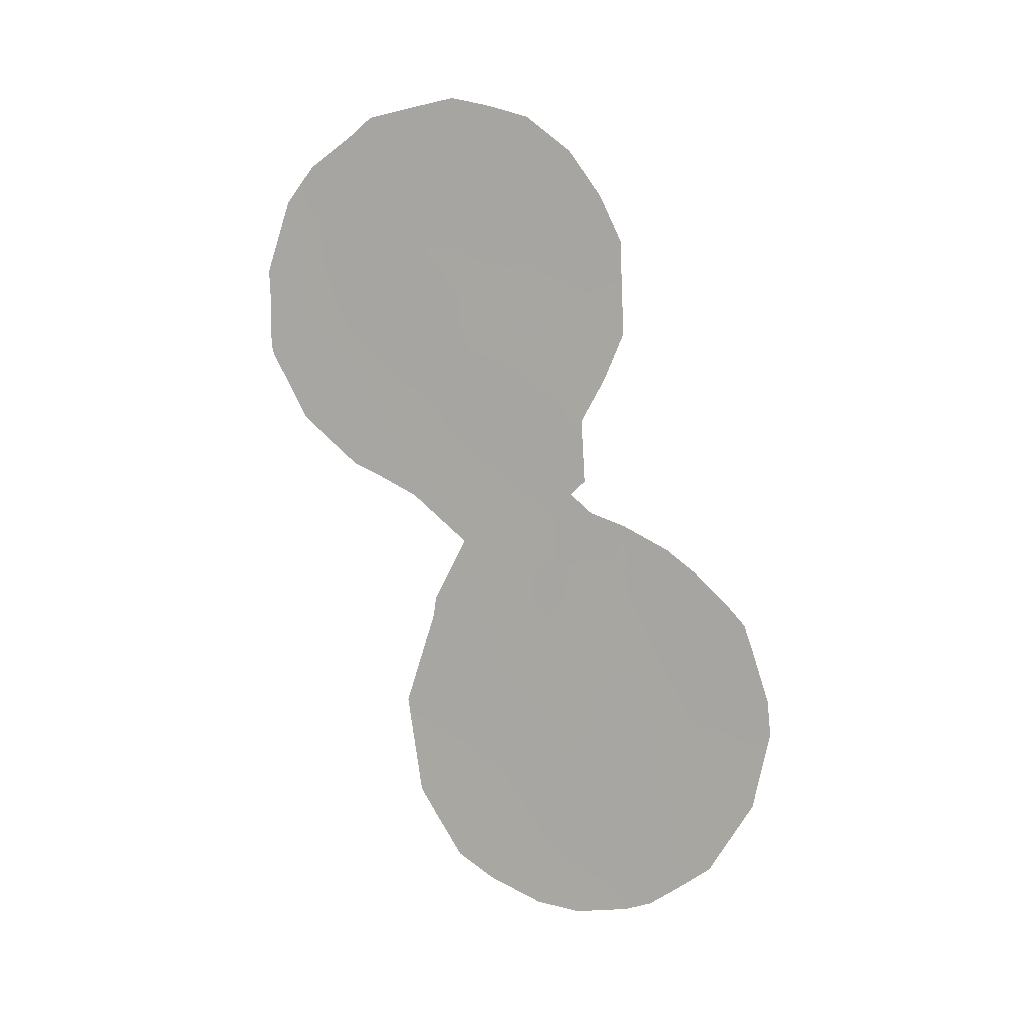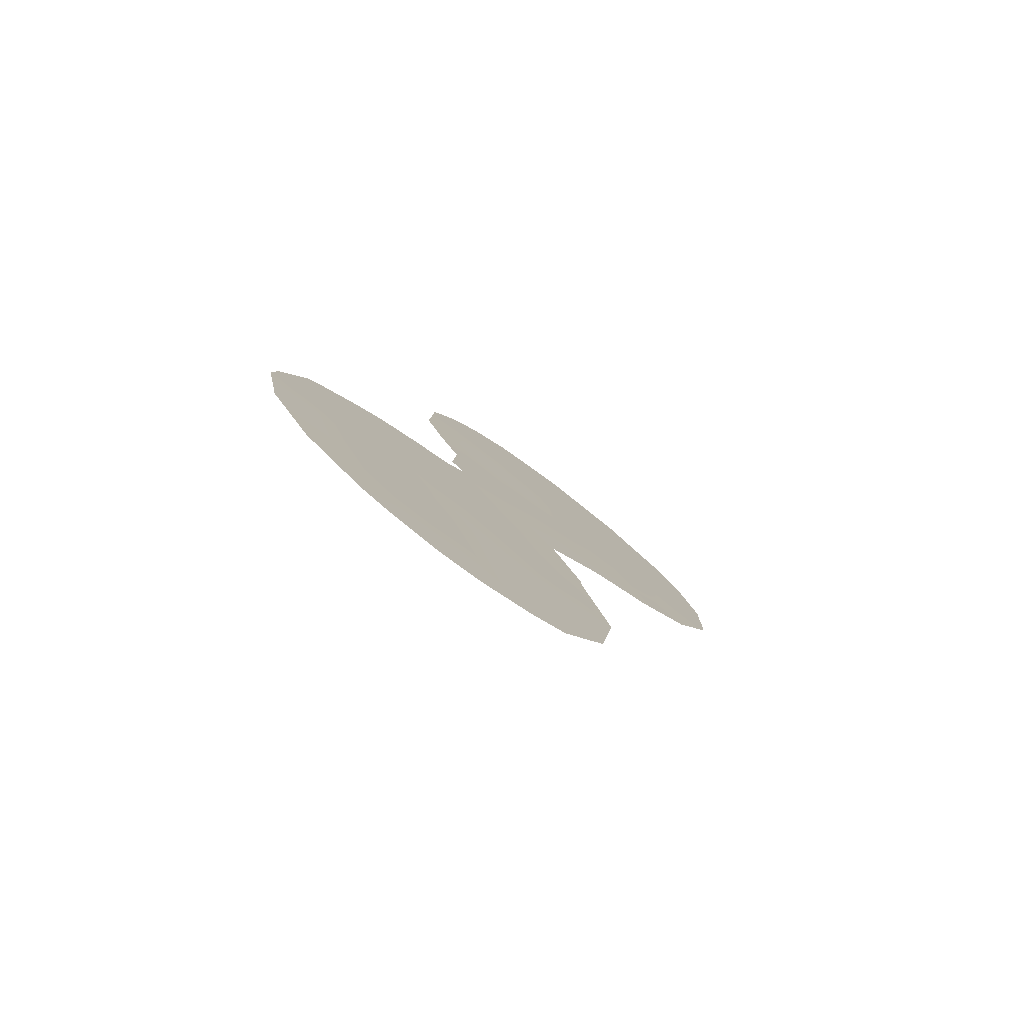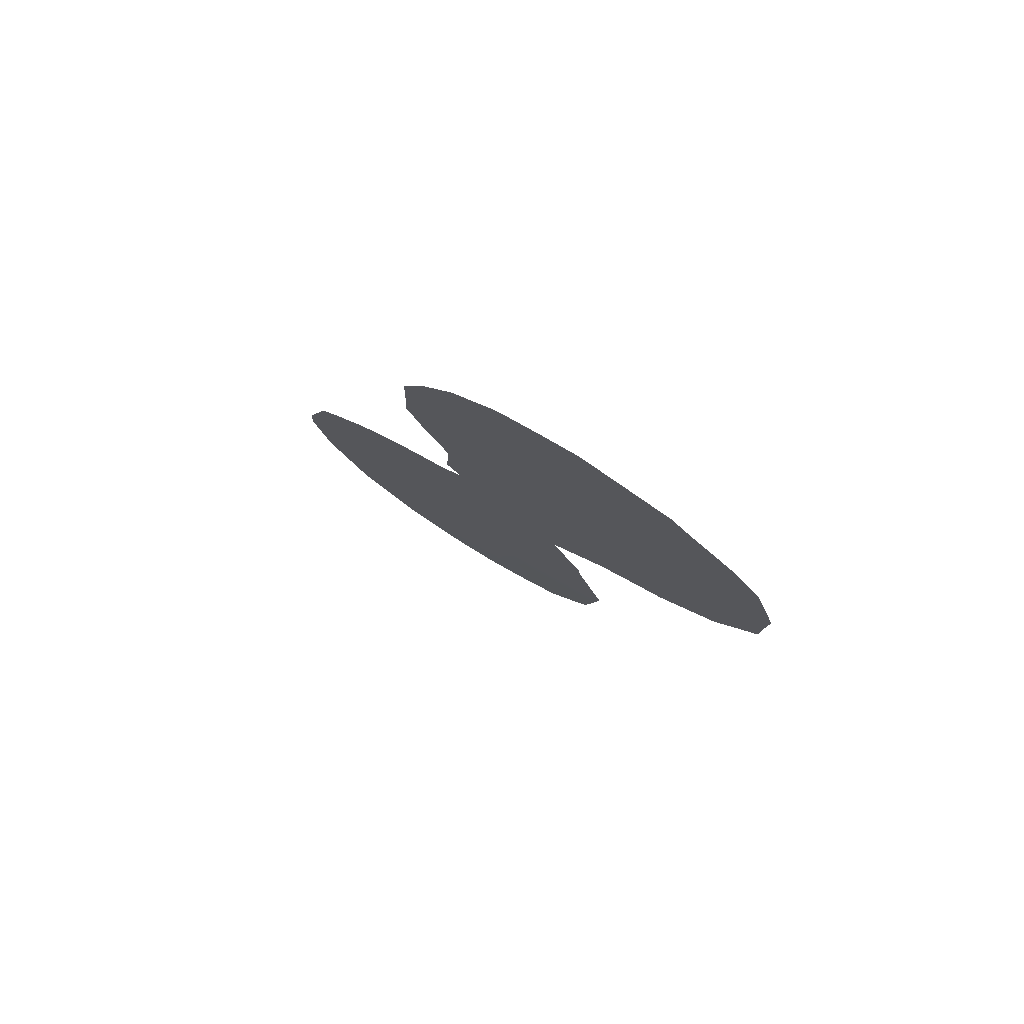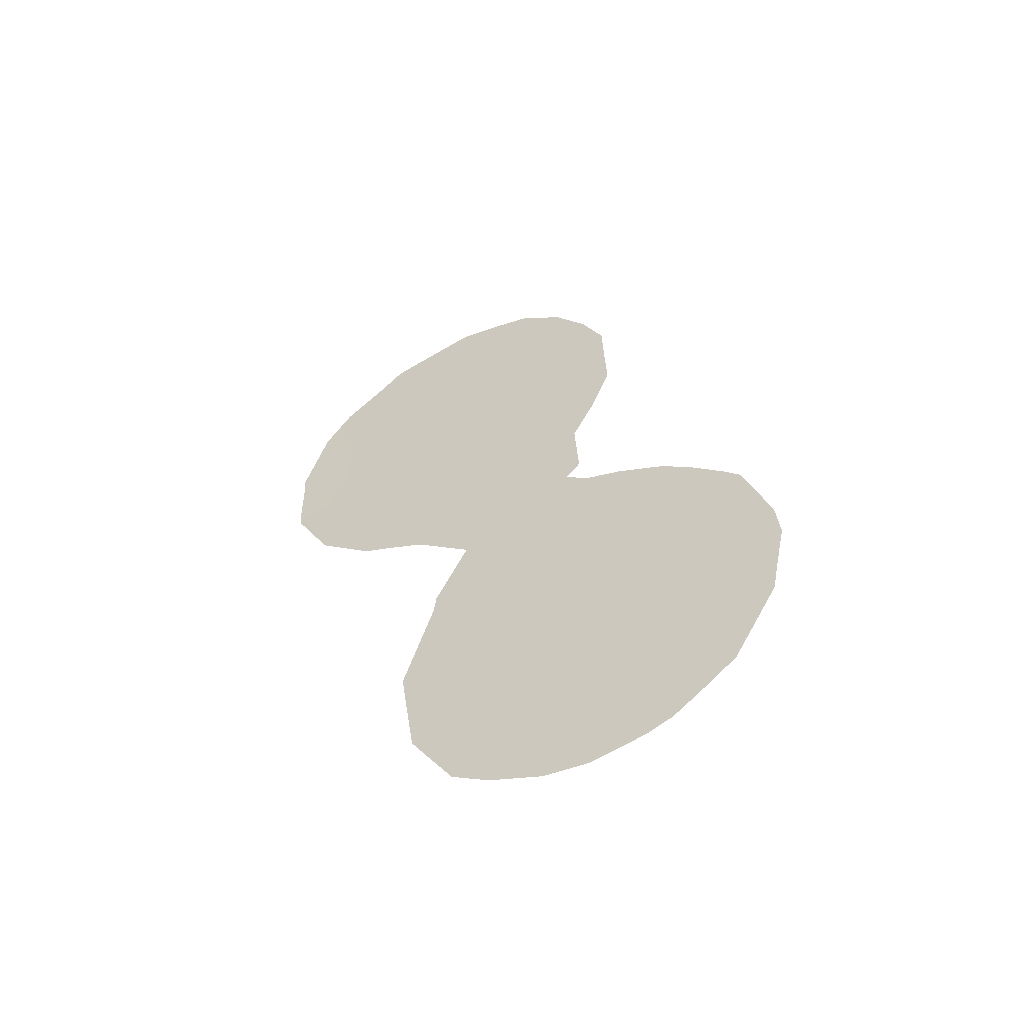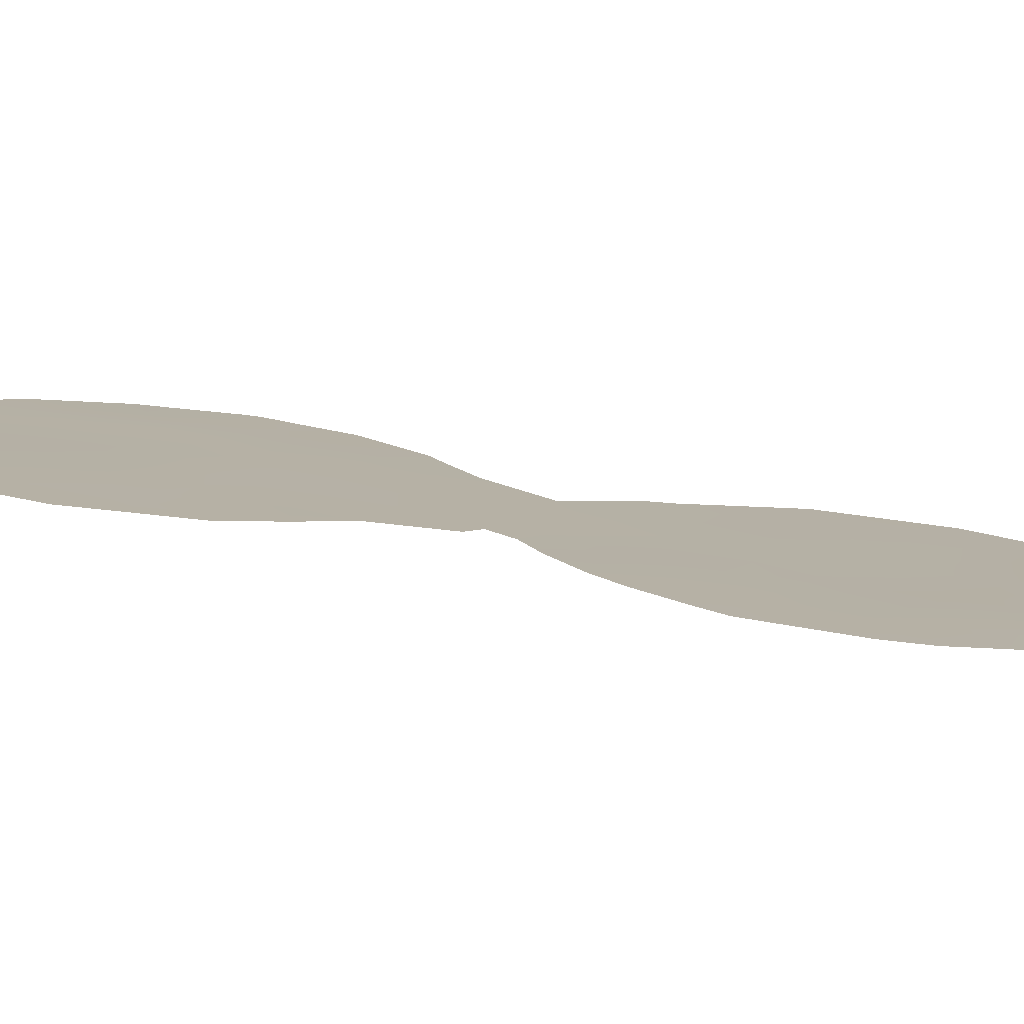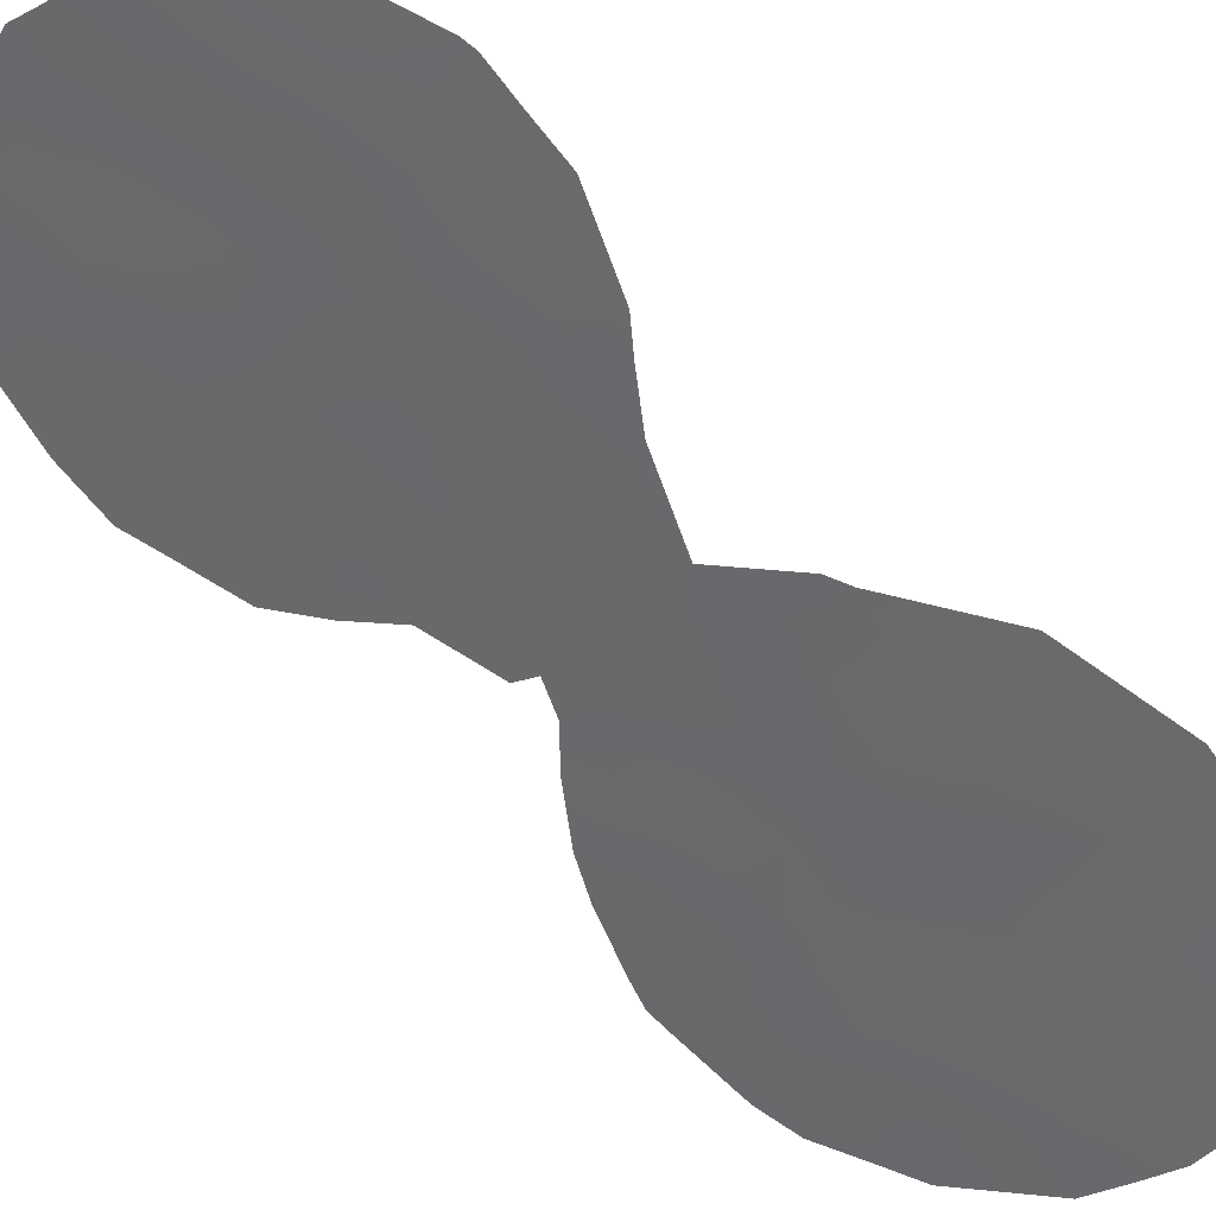
<metadata>
{"format":"obj","ext":"obj","renderer":"f3d","projection":"perspective","resolution":1024,"background":"white","views":[{"elev":8.4,"azim":-36.0,"up":"+Z"},{"elev":-79.9,"azim":86.9,"up":"+Z"},{"elev":79.0,"azim":156.9,"up":"+Z"},{"elev":-55.2,"azim":-28.3,"up":"+Z"},{"elev":-45.0,"azim":82.5,"up":"+Y"},{"elev":71.8,"azim":119.3,"up":"+Y"}]}
</metadata>
<code>
v 72.94 70.36 -20.64
v 72.8 70.56 -22.68
v 75.1 67.1 -34.49
v 73.65 69.28 -26.86
v 73.19 69.95 -28.27
v 76.77 64.67 -31.91
v 74.62 67.88 -23.08
v 75.59 66.42 -28.99
v 73.8 69.09 -21.78
v 71.58 72.37 -23.98
v 70.99 73.24 -22.45
v 71.87 71.93 -21.48
v 74.3 68.26 -35.84
v 73.2 69.86 -35.15
v 74.02 68.68 -33.78
v 74.9 67.41 -32.51
v 72.75 70.58 -29.86
v 73.05 70.12 -33.01
v 75.33 66.81 -30.11
v 75.99 65.82 -33.23
v 72.96 70.32 -24.61
v 74.3 68.32 -28.33
v 72.38 71.17 -26.21
v 76.1 65.63 -35.11
v 74.17 68.56 -19.69
v 73.89 68.9 -31.74
v 73.73 69.14 -29.85
v 72.08 71.62 -19.25
v 76.44 65.16 -29.74
v 74.12 68.6 -24.9
v 74.72 67.69 -30.4
v 74.43 68.13 -26.71
v 74.62 67.85 -26.39
v 72.2 71.42 -26.91
v 77.15 64.12 -32.08
v 74.88 67.48 -24.01
v 74.57 67.92 -24.98
v 73.28 69.73 -36.28
v 71.61 72.31 -17.95
v 72.78 70.59 -17.54
v 72.46 71.01 -29.84
v 72.49 70.96 -29.42
v 70.08 74.55 -23.33
v 70.08 74.56 -22.1
v 75.14 67.11 -22.94
v 73.82 69.07 -18
v 72.8 70.42 -35.76
v 74.52 67.91 -36.87
v 75.11 67.16 -21.68
v 70.37 74.13 -19.92
v 70.17 74.43 -21.01
v 74.82 67.6 -19.81
v 75.1 67.18 -20.85
v 76.57 64.97 -29.15
v 76.78 64.66 -29.55
v 75.21 66.92 -36.67
v 76.36 65.25 -35.45
v 72.25 71.26 -34.22
v 72.06 71.56 -31.99
v 76.93 64.42 -33.82
v 70.33 74.18 -24.27
v 70.11 74.5 -23.6
v 70.58 73.8 -25.11
v 71.33 72.7 -26.21
v 72.92 70.34 -27.97
v 75.17 67.04 -27.41
v 75.74 66.2 -27.9
v 70.06 74.58 -21.57
v 74.71 67.72 -27.13
v 76.1 65.66 -28.37
v 77.1 64.18 -31.3
v 76.87 64.52 -30.03
v 70.74 73.6 -19.09
v 71.32 72.75 -18.37
v 75.55 66.43 -36.46
v 76.71 64.74 -34.44
v 71.94 71.81 -25.72
v 71.68 72.18 -26.48
v 77.02 64.29 -33.06
v 74.17 68.53 -23.22
v 73.78 69.1 -23.87
v 74.38 68.21 -24
v 73.27 69.86 -24.05
v 73.59 69.38 -24.97
v 74.23 68.45 -22.37
v 73.76 69.14 -22.77
v 73.31 69.81 -22.22
v 73.27 69.86 -23.2
v 71.03 73.16 -23.48
v 71.8 72.03 -22.66
v 71.36 72.68 -21.91
v 72.07 71.64 -23.68
v 72.33 71.26 -22.13
v 73.73 69.08 -35.56
v 71.98 71.76 -24.78
v 72.59 70.86 -25.32
v 74.59 67.89 -25.69
v 75.27 66.85 -35.71
v 74.68 67.71 -35.13
v 74.55 67.91 -34.13
v 74.13 68.52 -34.8
v 72.17 71.49 -17.74
v 71.69 72.2 -18.73
v 74.27 68.4 -21.39
v 70.95 73.29 -21.28
v 71.44 72.57 -20.79
v 73.05 70.2 -19.65
v 73.4 69.69 -20.32
v 73.61 69.38 -19.62
v 73.6 69.28 -34.47
v 70.39 74.1 -22.99
v 73.2 69.98 -18.64
v 73.29 69.84 -17.73
v 72.82 70.54 -23.66
v 74.85 67.46 -36.05
v 73.96 68.74 -36.75
v 74.69 67.77 -22.07
v 72.64 70.81 -18.82
v 72.5 71.01 -19.94
v 74.99 67.27 -33.5
v 74.46 68.04 -33.13
v 73.35 69.7 -31.32
v 73.8 69.03 -30.75
v 70.55 73.87 -20.85
v 73.37 69.73 -21.22
v 73.87 69 -20.67
v 74.37 68.26 -20.48
v 71.96 71.8 -20.35
v 72.41 71.14 -21.04
v 72.86 70.48 -21.66
v 76.3 65.36 -30.56
v 76.29 65.38 -31.57
v 74.39 68.16 -32.12
v 73.96 68.79 -32.75
v 73.53 69.41 -33.42
v 73.12 70 -34.08
v 72.64 70.69 -33.62
v 72.74 70.53 -34.64
v 72.58 70.81 -32.55
v 72.15 71.41 -33.1
v 75.17 67.02 -30.99
v 75.73 66.21 -31.06
v 76.46 65.12 -32.61
v 76.53 65.02 -33.54
v 71.05 73.12 -24.58
v 70.96 73.25 -25.66
v 72.74 70.63 -27.04
v 72.56 70.88 -27.44
v 75.13 67.1 -28.31
v 72.99 70.26 -26.31
v 73.28 69.82 -27.33
v 73.27 69.86 -25.57
v 75.65 66.3 -34.81
v 74.01 68.74 -29.14
v 74.18 68.49 -30.13
v 74.48 68.05 -29.39
v 71.55 72.4 -19.7
v 72.95 70.29 -29.13
v 72.71 70.65 -28.69
v 73.26 69.82 -30.12
v 73.48 69.52 -29.03
v 70.47 73.99 -21.77
v 74.66 67.78 -27.8
v 76.12 65.64 -29.2
v 74.4 68.21 -18.79
v 72.26 71.28 -30.91
v 72.76 70.56 -30.78
v 70.69 73.66 -23.91
v 73.46 69.52 -32.37
v 73.75 69.13 -28.06
v 76.67 64.82 -31.02
v 75.69 66.23 -35.67
v 75.92 65.89 -36.02
v 72.47 70.92 -34.84
v 74.79 67.57 -31.51
v 74.3 68.31 -31.11
v 75.54 66.47 -33.85
v 76.11 65.64 -34.16
v 72.56 70.85 -31.61
v 75.43 66.63 -32.89
v 75.87 66 -32.24
v 75.32 66.81 -31.89
v 74.72 67.74 -21.04
v 75.91 65.94 -29.94
v 71.26 72.83 -19.16
v 70.98 73.25 -20.1
v 73.76 69.16 -18.74
v 72.43 71.1 -24.27
v 74.69 67.73 -28.62
v 72.97 70.25 -31.88
v 74.95 67.35 -29.36
v 72.36 71.21 -23.11
v 72.24 71.38 -18.2
v 71.47 72.51 -25.21
v 74.16 68.52 -27.21
v 73.99 68.78 -25.87
v 71.42 72.6 -22.92
f 80 81 82
f 82 37 36
f 83 84 81
f 80 85 86
f 87 88 86
f 89 197 11
f 92 192 90
f 13 94 116
f 95 96 188
f 33 196 32
f 98 99 115
f 100 101 99
f 104 85 117
f 105 91 106
f 107 108 109
f 94 101 110
f 17 42 41
f 7 36 45
f 14 47 38
f 114 83 88
f 98 115 56
f 7 45 117
f 107 118 119
f 100 120 121
f 160 122 123
f 125 126 108
f 119 128 129
f 93 130 129
f 131 132 171
f 29 55 54
f 133 134 121
f 110 135 136
f 136 137 138
f 139 140 137
f 149 191 8
f 168 62 61
f 147 34 148
f 150 147 151
f 150 152 96
f 172 153 98
f 154 155 156
f 157 106 128
f 126 104 127
f 158 5 159
f 158 160 161
f 111 11 162
f 8 70 67
f 8 164 70
f 25 165 187
f 125 130 87
f 59 179 166
f 111 43 62
f 190 169 122
f 161 154 170
f 6 35 71
f 29 131 72
f 186 73 50
f 172 98 75
f 133 175 176
f 153 178 177
f 24 57 76
f 20 178 144
f 105 124 162
f 190 179 139
f 180 120 177
f 132 181 143
f 181 182 180
f 135 134 169
f 98 56 75
f 29 72 55
f 164 8 184
f 184 142 131
f 22 156 189
f 157 103 185
f 175 182 141
f 155 123 176
f 196 33 97
f 23 77 78
f 78 34 23
f 6 143 79
f 79 35 6
f 7 80 82
f 82 81 30
f 37 82 30
f 7 82 36
f 83 21 84
f 81 84 30
f 81 80 86
f 80 7 85
f 86 85 9
f 9 87 86
f 87 2 88
f 86 88 81
f 89 10 197
f 91 90 12
f 197 92 90
f 90 93 12
f 38 94 14
f 94 38 116
f 95 77 96
f 30 84 196
f 97 37 30
f 98 3 99
f 115 99 13
f 3 100 99
f 100 15 101
f 99 101 13
f 28 193 103
f 183 104 117
f 104 9 85
f 117 85 7
f 105 11 91
f 106 91 12
f 112 107 109
f 107 1 108
f 14 94 110
f 94 13 101
f 110 101 15
f 111 44 43
f 112 187 113
f 112 113 40
f 2 114 88
f 114 21 83
f 88 83 81
f 48 115 13
f 115 48 56
f 13 116 48
f 117 45 49
f 1 107 119
f 107 112 118
f 119 118 28
f 15 100 121
f 100 3 120
f 121 120 16
f 27 160 123
f 123 122 26
f 186 50 124
f 51 124 50
f 1 125 108
f 125 9 126
f 108 126 109
f 183 52 127
f 52 183 53
f 1 119 129
f 119 28 128
f 129 128 12
f 12 93 129
f 93 2 130
f 129 130 1
f 72 131 171
f 131 142 132
f 171 132 6
f 28 118 193
f 16 133 121
f 133 26 134
f 121 134 15
f 14 110 136
f 110 15 135
f 136 135 18
f 14 136 138
f 136 18 137
f 138 137 58
f 174 138 58
f 18 139 137
f 139 59 140
f 137 140 58
f 31 141 19
f 142 19 141
f 149 163 189
f 8 191 19
f 143 20 144
f 60 79 144
f 144 79 143
f 10 145 194
f 194 146 64
f 34 147 23
f 5 151 65
f 148 65 147
f 8 67 149
f 66 149 67
f 4 150 151
f 150 23 147
f 151 147 65
f 23 150 96
f 150 4 152
f 96 152 21
f 172 24 153
f 98 153 3
f 92 188 192
f 109 25 187
f 112 109 187
f 22 154 156
f 154 27 155
f 156 155 31
f 28 157 128
f 157 186 106
f 128 106 12
f 25 126 127
f 126 9 104
f 127 104 183
f 65 159 5
f 17 158 42
f 159 42 158
f 5 158 161
f 158 17 160
f 161 160 27
f 44 162 68
f 162 44 111
f 163 149 66
f 69 163 66
f 54 164 29
f 164 54 70
f 77 194 64
f 78 77 64
f 187 165 46
f 9 125 87
f 125 1 130
f 87 130 2
f 17 41 167
f 166 167 41
f 11 111 89
f 62 168 111
f 63 145 168
f 179 167 166
f 17 167 160
f 167 122 160
f 190 18 169
f 122 169 26
f 5 161 170
f 161 27 154
f 170 154 22
f 71 171 6
f 171 71 72
f 186 185 73
f 75 173 172
f 24 172 173
f 173 57 24
f 14 138 47
f 174 47 138
f 26 133 176
f 133 16 175
f 176 175 31
f 3 153 177
f 153 24 178
f 177 178 20
f 76 178 24
f 178 76 144
f 60 144 76
f 11 105 162
f 105 186 124
f 124 51 162
f 162 51 68
f 18 190 139
f 139 179 59
f 20 180 177
f 180 16 120
f 177 120 3
f 6 132 143
f 132 142 181
f 143 181 20
f 20 181 180
f 181 142 182
f 180 182 16
f 18 135 169
f 135 15 134
f 169 134 26
f 183 117 49
f 183 49 53
f 29 164 184
f 184 8 19
f 151 5 170
f 195 170 22
f 84 21 152
f 196 152 4
f 29 184 131
f 184 19 142
f 156 31 191
f 186 157 185
f 157 28 103
f 74 103 39
f 185 74 73
f 74 185 103
f 31 175 141
f 175 16 182
f 141 182 142
f 31 155 176
f 155 27 123
f 176 123 26
f 118 112 40
f 186 105 106
f 193 102 39
f 103 193 39
f 113 187 46
f 25 127 52
f 165 25 52
f 30 196 97
f 109 126 25
f 188 114 192
f 189 156 191
f 188 96 21
f 149 189 191
f 114 188 21
f 22 189 163
f 95 188 92
f 190 167 179
f 190 122 167
f 191 31 19
f 95 10 194
f 77 23 96
f 95 92 10
f 4 195 32
f 192 93 90
f 84 152 196
f 93 192 2
f 193 40 102
f 192 114 2
f 63 168 61
f 193 118 40
f 95 194 77
f 69 195 163
f 145 63 146
f 89 111 168
f 32 195 69
f 195 22 163
f 4 32 196
f 194 145 146
f 197 91 11
f 91 197 90
f 197 10 92
f 89 168 145
f 4 151 170
f 89 145 10
f 195 4 170

</code>
